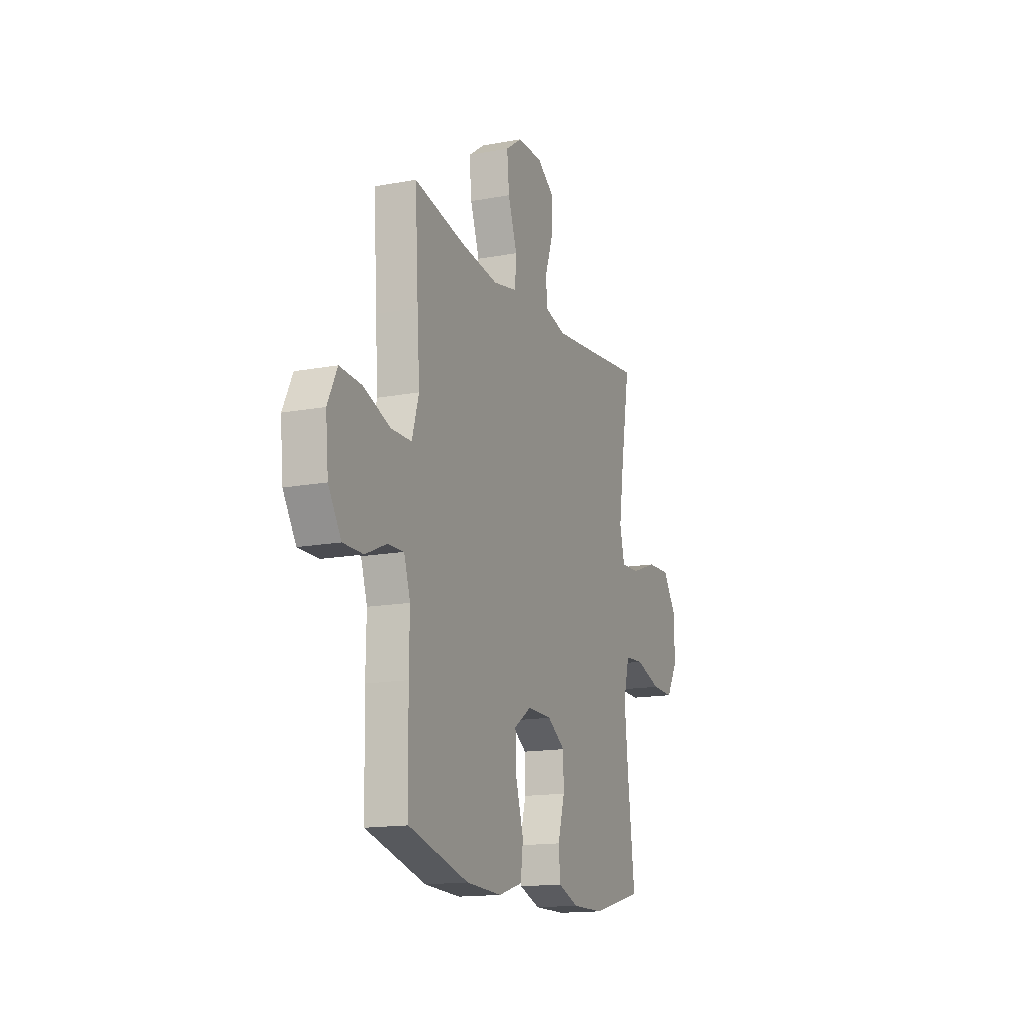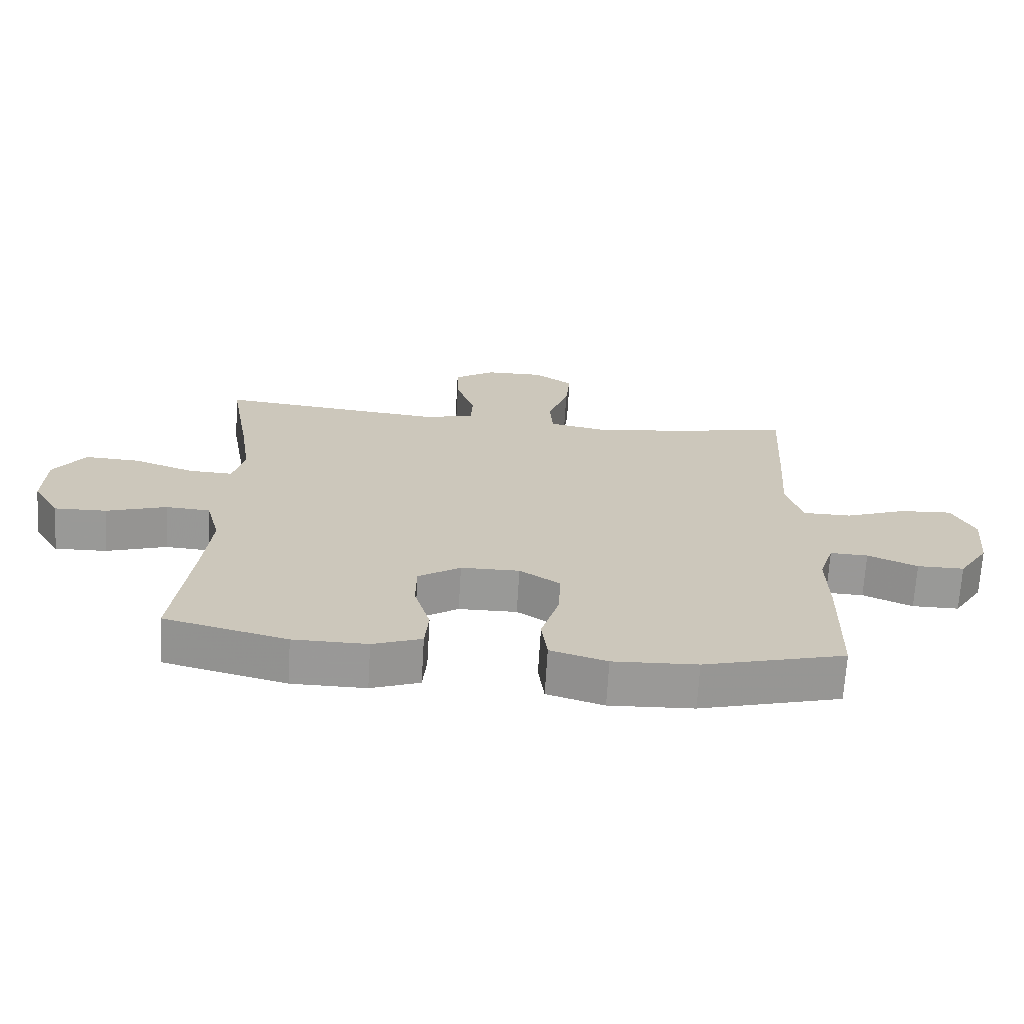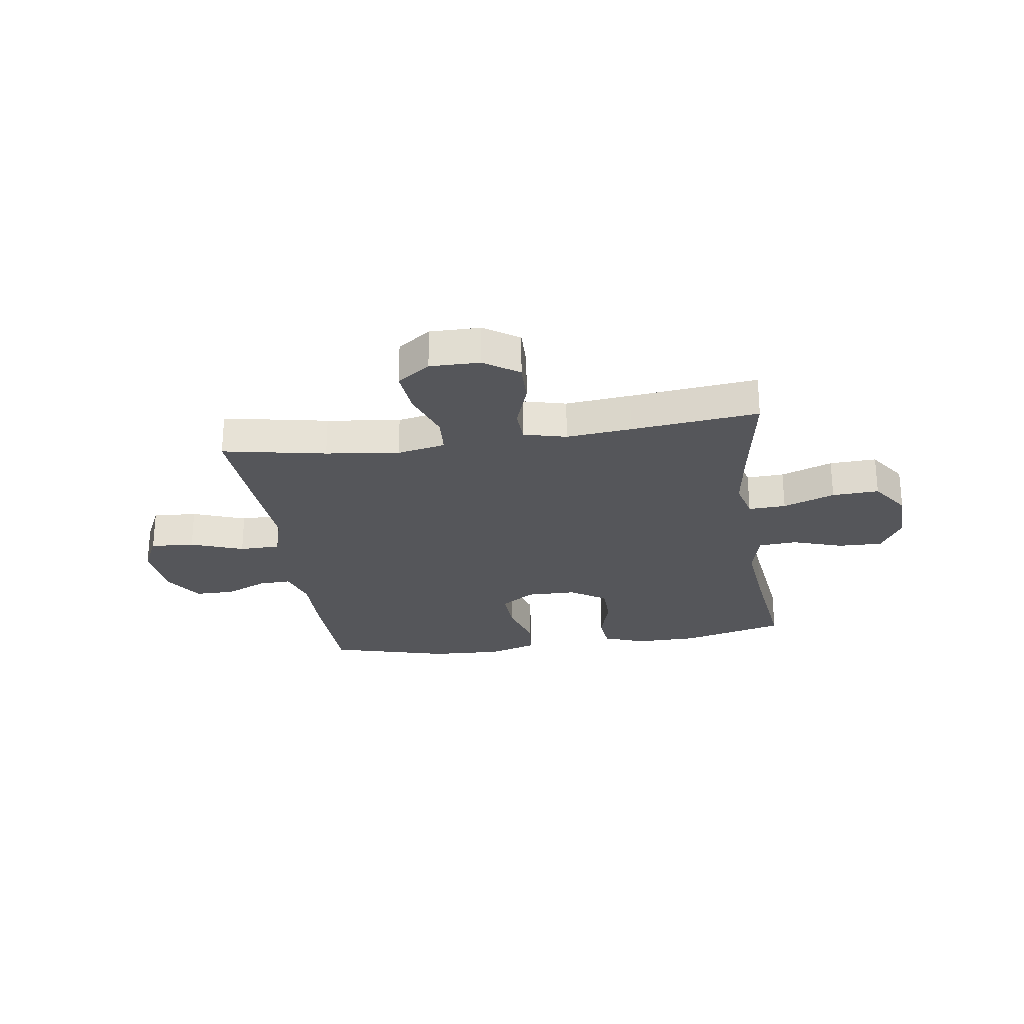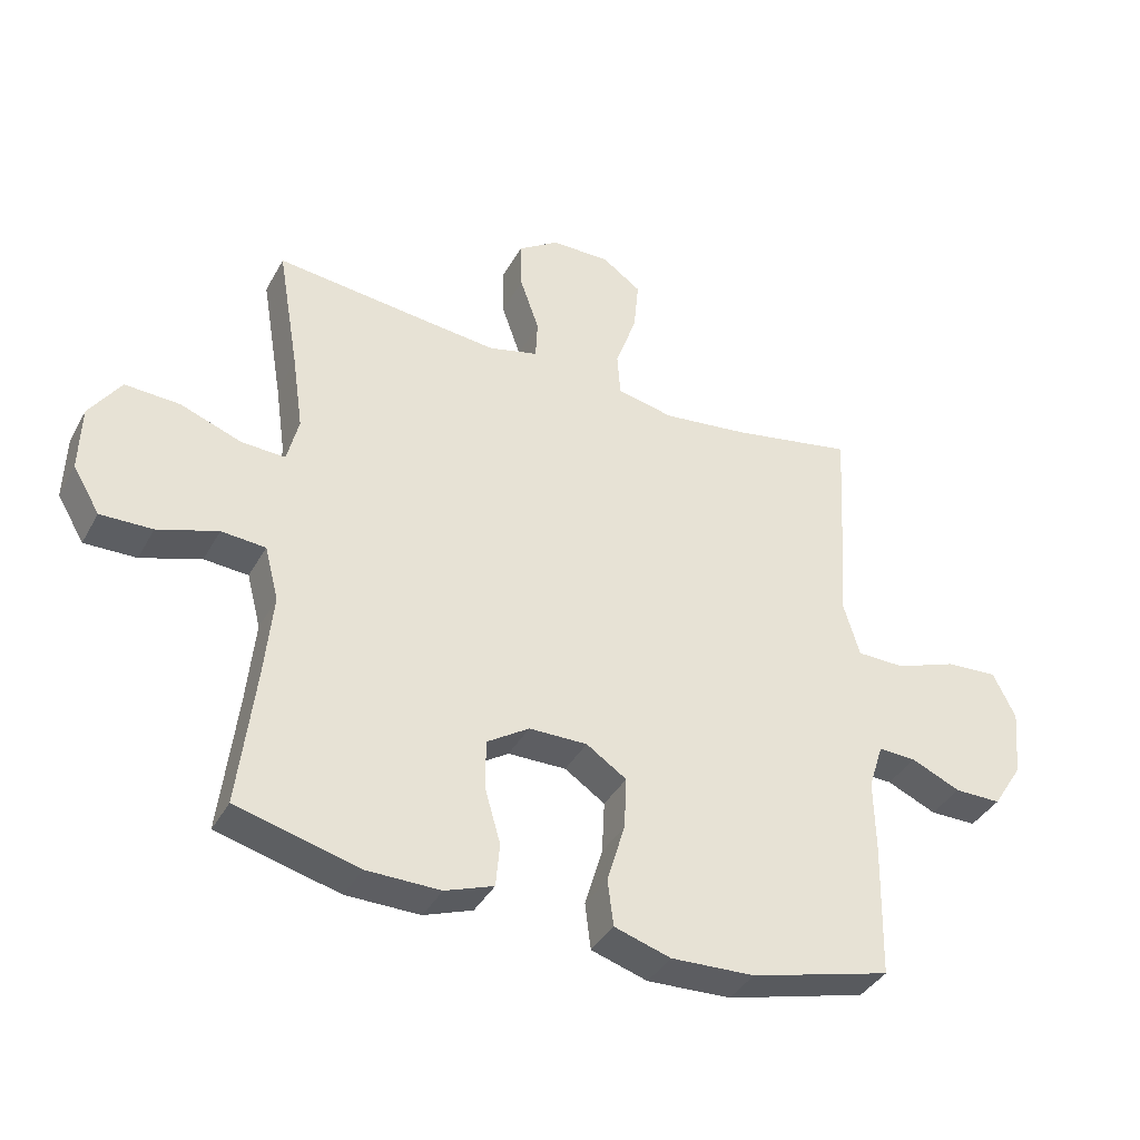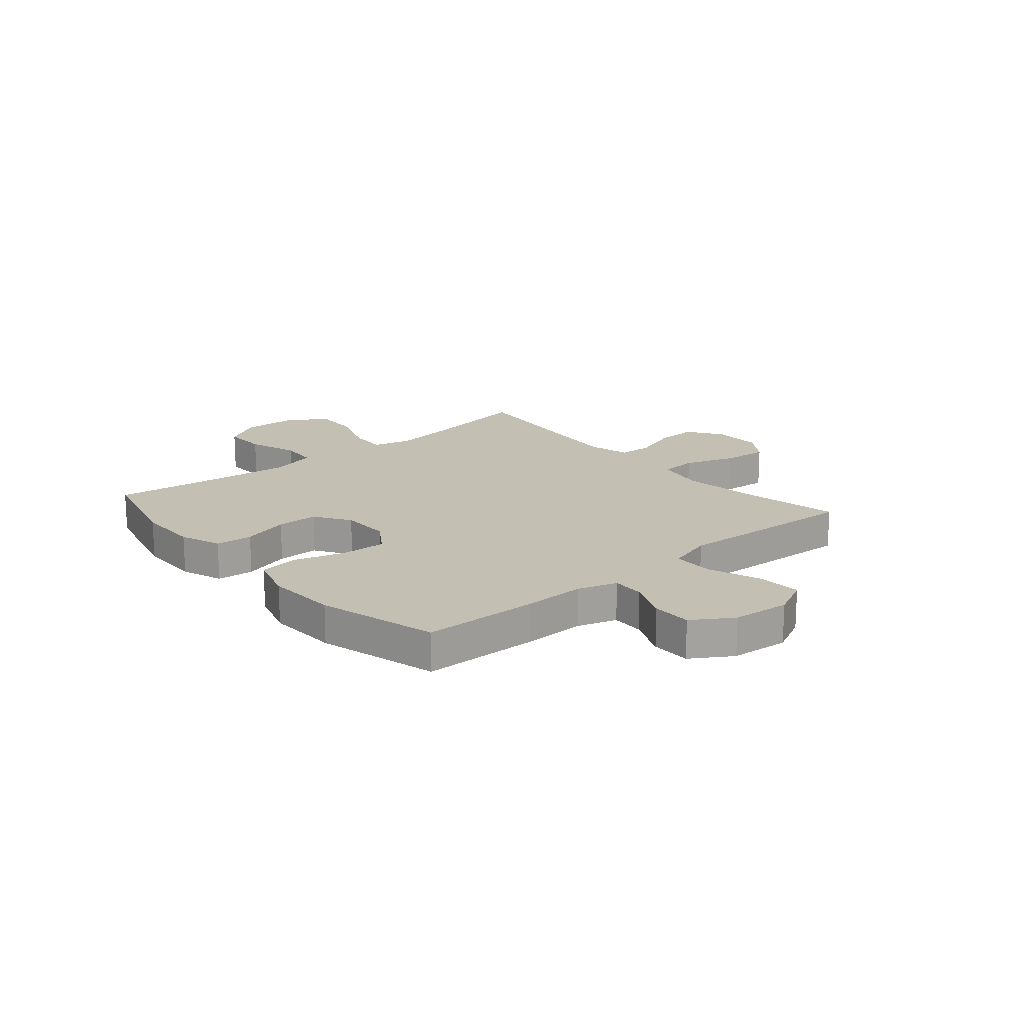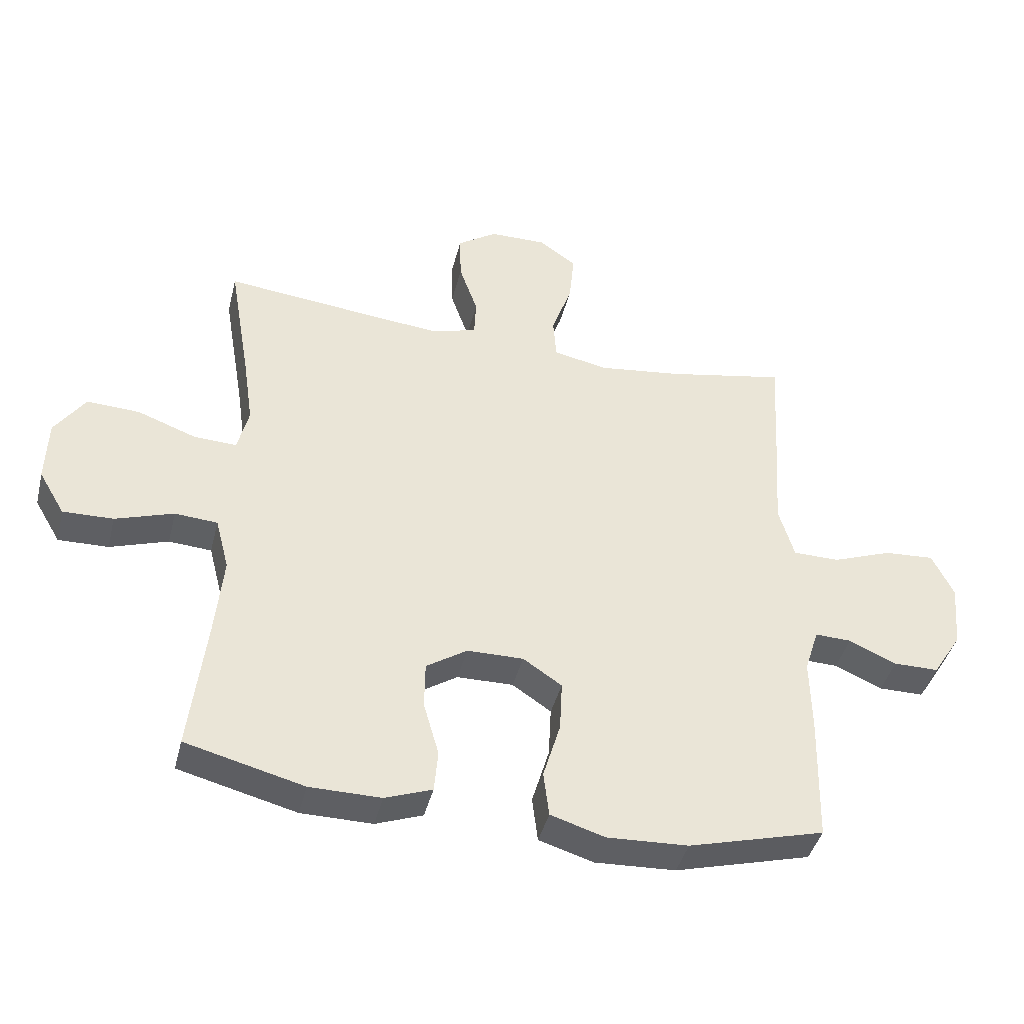
<metadata>
{"format":"obj","ext":"obj","renderer":"f3d","projection":"perspective","resolution":1024,"background":"white","views":[{"elev":-15.3,"azim":-68.2,"up":"+Z"},{"elev":-68.8,"azim":176.6,"up":"+Z"},{"elev":-26.0,"azim":8.4,"up":"+Y"},{"elev":-38.6,"azim":153.8,"up":"+Z"},{"elev":17.9,"azim":-130.5,"up":"+Y"},{"elev":-41.8,"azim":166.2,"up":"+Z"}]}
</metadata>
<code>
v 0.5 0.07 -0.5
v 0.309 0.07 -0.549
v 0.194 0.07 -0.55
v 0.118 0.07 -0.522
v 0.112 0.07 -0.454
v 0.137 0.07 -0.367
v 0.136 0.07 -0.291
v 0.07 0.07 -0.248
v -0.021 0.07 -0.247
v -0.084 0.07 -0.289
v -0.08 0.07 -0.371
v -0.052 0.07 -0.465
v -0.061 0.07 -0.538
v -0.149 0.07 -0.565
v -0.28 0.07 -0.559
v -0.5 0.07 -0.5
v -0.505 0.07 -0.289
v -0.503 0.07 -0.173
v -0.526 0.07 -0.101
v -0.585 0.07 -0.103
v -0.662 0.07 -0.137
v -0.735 0.07 -0.137
v -0.782 0.07 -0.063
v -0.792 0.07 0.043
v -0.757 0.07 0.115
v -0.676 0.07 0.11
v -0.579 0.07 0.074
v -0.504 0.07 0.075
v -0.479 0.07 0.16
v -0.488 0.07 0.293
v -0.5 0.07 0.5
v -0.309 0.07 0.463
v -0.174 0.07 0.446
v -0.085 0.07 0.464
v -0.08 0.07 0.533
v -0.113 0.07 0.627
v -0.121 0.07 0.71
v -0.06 0.07 0.753
v 0.032 0.07 0.752
v 0.096 0.07 0.709
v 0.094 0.07 0.632
v 0.064 0.07 0.546
v 0.067 0.07 0.483
v 0.145 0.07 0.463
v 0.265 0.07 0.475
v 0.5 0.07 0.5
v 0.466 0.07 0.3
v 0.449 0.07 0.183
v 0.467 0.07 0.11
v 0.536 0.07 0.113
v 0.631 0.07 0.148
v 0.717 0.07 0.152
v 0.766 0.07 0.081
v 0.769 0.07 -0.022
v 0.727 0.07 -0.093
v 0.646 0.07 -0.091
v 0.552 0.07 -0.06
v 0.483 0.07 -0.065
v 0.461 0.07 -0.15
v 0.474 0.07 -0.282
v 0.5 0 -0.5
v 0.309 0 -0.549
v 0.194 0 -0.55
v 0.118 0 -0.522
v 0.112 0 -0.454
v 0.137 0 -0.367
v 0.136 0 -0.291
v 0.07 0 -0.248
v -0.021 0 -0.247
v -0.084 0 -0.289
v -0.08 0 -0.371
v -0.052 0 -0.465
v -0.061 0 -0.538
v -0.149 0 -0.565
v -0.28 0 -0.559
v -0.5 0 -0.5
v -0.505 0 -0.289
v -0.503 0 -0.173
v -0.526 0 -0.101
v -0.585 0 -0.103
v -0.662 0 -0.137
v -0.735 0 -0.137
v -0.782 0 -0.063
v -0.792 0 0.043
v -0.757 0 0.115
v -0.676 0 0.11
v -0.579 0 0.074
v -0.504 0 0.075
v -0.479 0 0.16
v -0.488 0 0.293
v -0.5 0 0.5
v -0.309 0 0.463
v -0.174 0 0.446
v -0.085 0 0.464
v -0.08 0 0.533
v -0.113 0 0.627
v -0.121 0 0.71
v -0.06 0 0.753
v 0.032 0 0.752
v 0.096 0 0.709
v 0.094 0 0.632
v 0.064 0 0.546
v 0.067 0 0.483
v 0.145 0 0.463
v 0.265 0 0.475
v 0.5 0 0.5
v 0.466 0 0.3
v 0.449 0 0.183
v 0.467 0 0.11
v 0.536 0 0.113
v 0.631 0 0.148
v 0.717 0 0.152
v 0.766 0 0.081
v 0.769 0 -0.022
v 0.727 0 -0.093
v 0.646 0 -0.091
v 0.552 0 -0.06
v 0.483 0 -0.065
v 0.461 0 -0.15
v 0.474 0 -0.282
f 55 56 57
f 54 55 57
f 53 54 57
f 52 53 57
f 51 52 57
f 50 51 57
f 49 50 57 58
f 48 49 58 59
f 45 46 47
f 44 45 47 48
f 43 44 48 59
f 40 41 42
f 39 40 42
f 38 39 42
f 37 38 42
f 36 37 42
f 35 36 42
f 34 35 42 43
f 43 59 60
f 34 43 60
f 33 34 60
f 29 30 31 32
f 32 33 60
f 29 32 60
f 28 29 60
f 25 26 27
f 24 25 27
f 23 24 27
f 22 23 27
f 21 22 27
f 20 21 27
f 19 20 27 28
f 16 17 18
f 15 16 18
f 14 15 18
f 13 14 18
f 12 13 18
f 11 12 18
f 18 19 28
f 11 18 28
f 10 11 28
f 4 5 6
f 3 4 6
f 2 3 6
f 1 2 6
f 60 1 6
f 60 6 7
f 9 10 28
f 8 9 28
f 8 28 60
f 7 8 60
f 117 116 115
f 117 115 114
f 117 114 113
f 117 113 112
f 117 112 111
f 117 111 110
f 118 117 110 109
f 119 118 109 108
f 107 106 105
f 108 107 105 104
f 119 108 104 103
f 102 101 100
f 102 100 99
f 102 99 98
f 102 98 97
f 102 97 96
f 102 96 95
f 103 102 95 94
f 120 119 103
f 120 103 94
f 120 94 93
f 92 91 90 89
f 120 93 92
f 120 92 89
f 120 89 88
f 87 86 85
f 87 85 84
f 87 84 83
f 87 83 82
f 87 82 81
f 87 81 80
f 88 87 80 79
f 78 77 76
f 78 76 75
f 78 75 74
f 78 74 73
f 78 73 72
f 78 72 71
f 88 79 78
f 88 78 71
f 88 71 70
f 66 65 64
f 66 64 63
f 66 63 62
f 66 62 61
f 66 61 120
f 67 66 120
f 88 70 69
f 88 69 68
f 120 88 68
f 120 68 67
f 1 61 62 2
f 2 62 63 3
f 3 63 64 4
f 4 64 65 5
f 5 65 66 6
f 6 66 67 7
f 7 67 68 8
f 8 68 69 9
f 9 69 70 10
f 10 70 71 11
f 11 71 72 12
f 12 72 73 13
f 13 73 74 14
f 14 74 75 15
f 15 75 76 16
f 16 76 77 17
f 17 77 78 18
f 18 78 79 19
f 19 79 80 20
f 20 80 81 21
f 21 81 82 22
f 22 82 83 23
f 23 83 84 24
f 24 84 85 25
f 25 85 86 26
f 26 86 87 27
f 27 87 88 28
f 28 88 89 29
f 29 89 90 30
f 30 90 91 31
f 31 91 92 32
f 32 92 93 33
f 33 93 94 34
f 34 94 95 35
f 35 95 96 36
f 36 96 97 37
f 37 97 98 38
f 38 98 99 39
f 39 99 100 40
f 40 100 101 41
f 41 101 102 42
f 42 102 103 43
f 43 103 104 44
f 44 104 105 45
f 45 105 106 46
f 46 106 107 47
f 47 107 108 48
f 48 108 109 49
f 49 109 110 50
f 50 110 111 51
f 51 111 112 52
f 52 112 113 53
f 53 113 114 54
f 54 114 115 55
f 55 115 116 56
f 56 116 117 57
f 57 117 118 58
f 58 118 119 59
f 59 119 120 60
f 60 120 61 1

</code>
